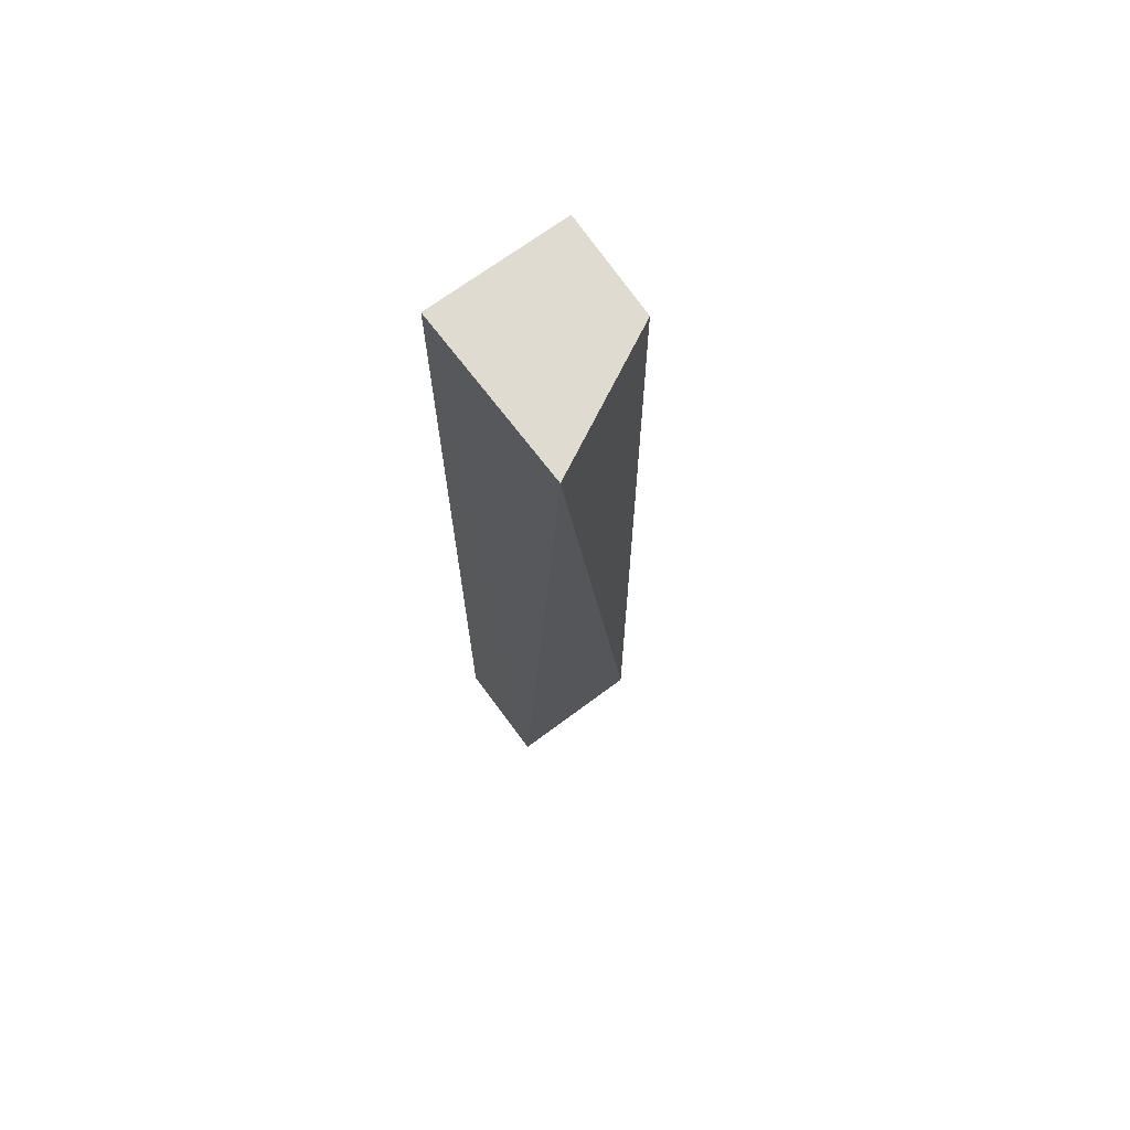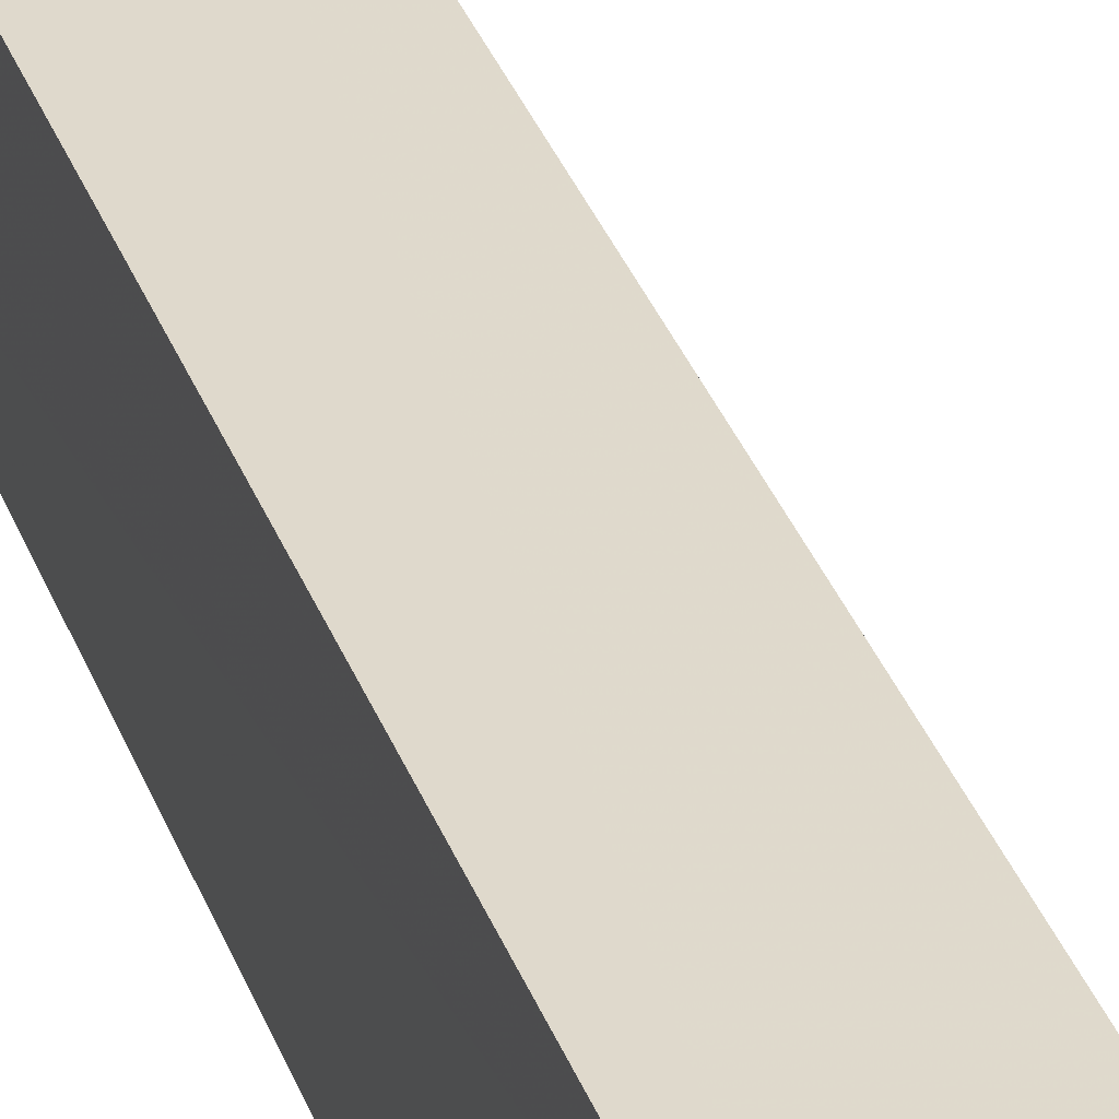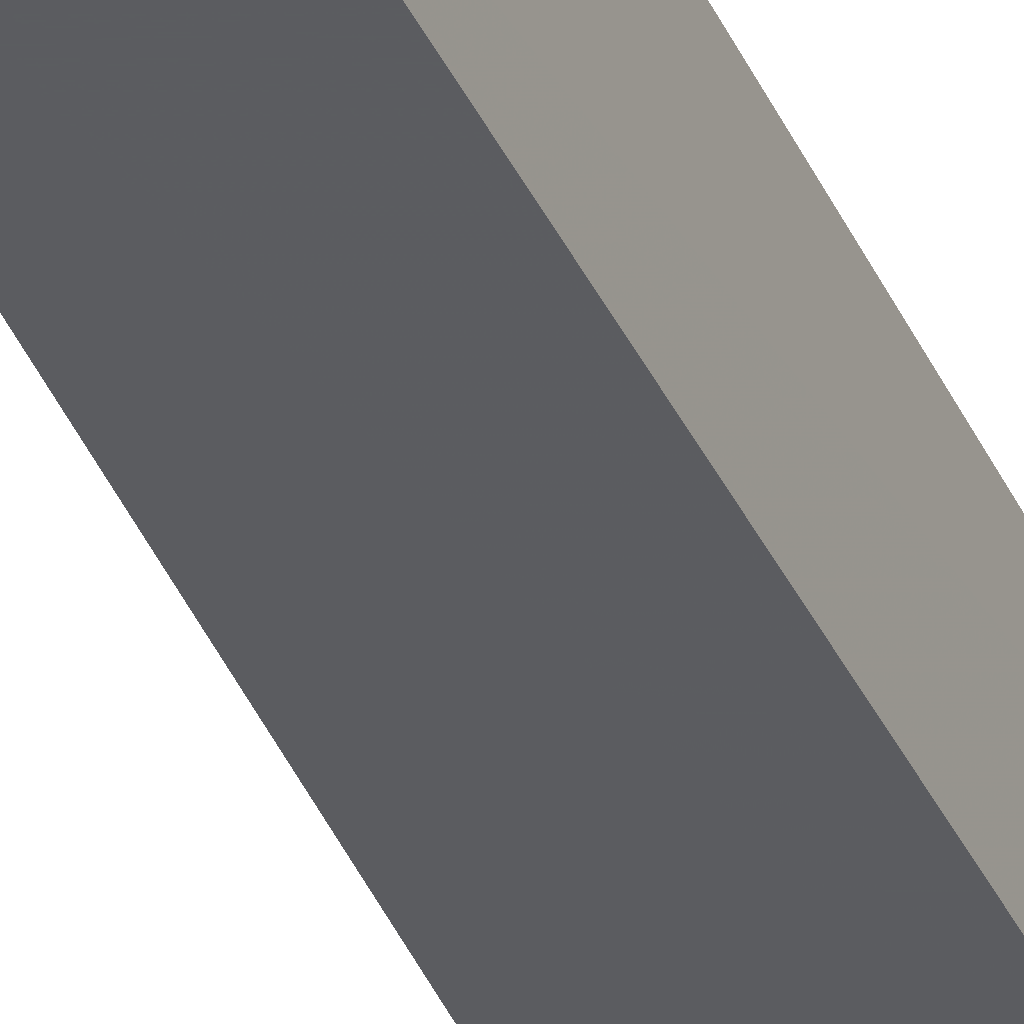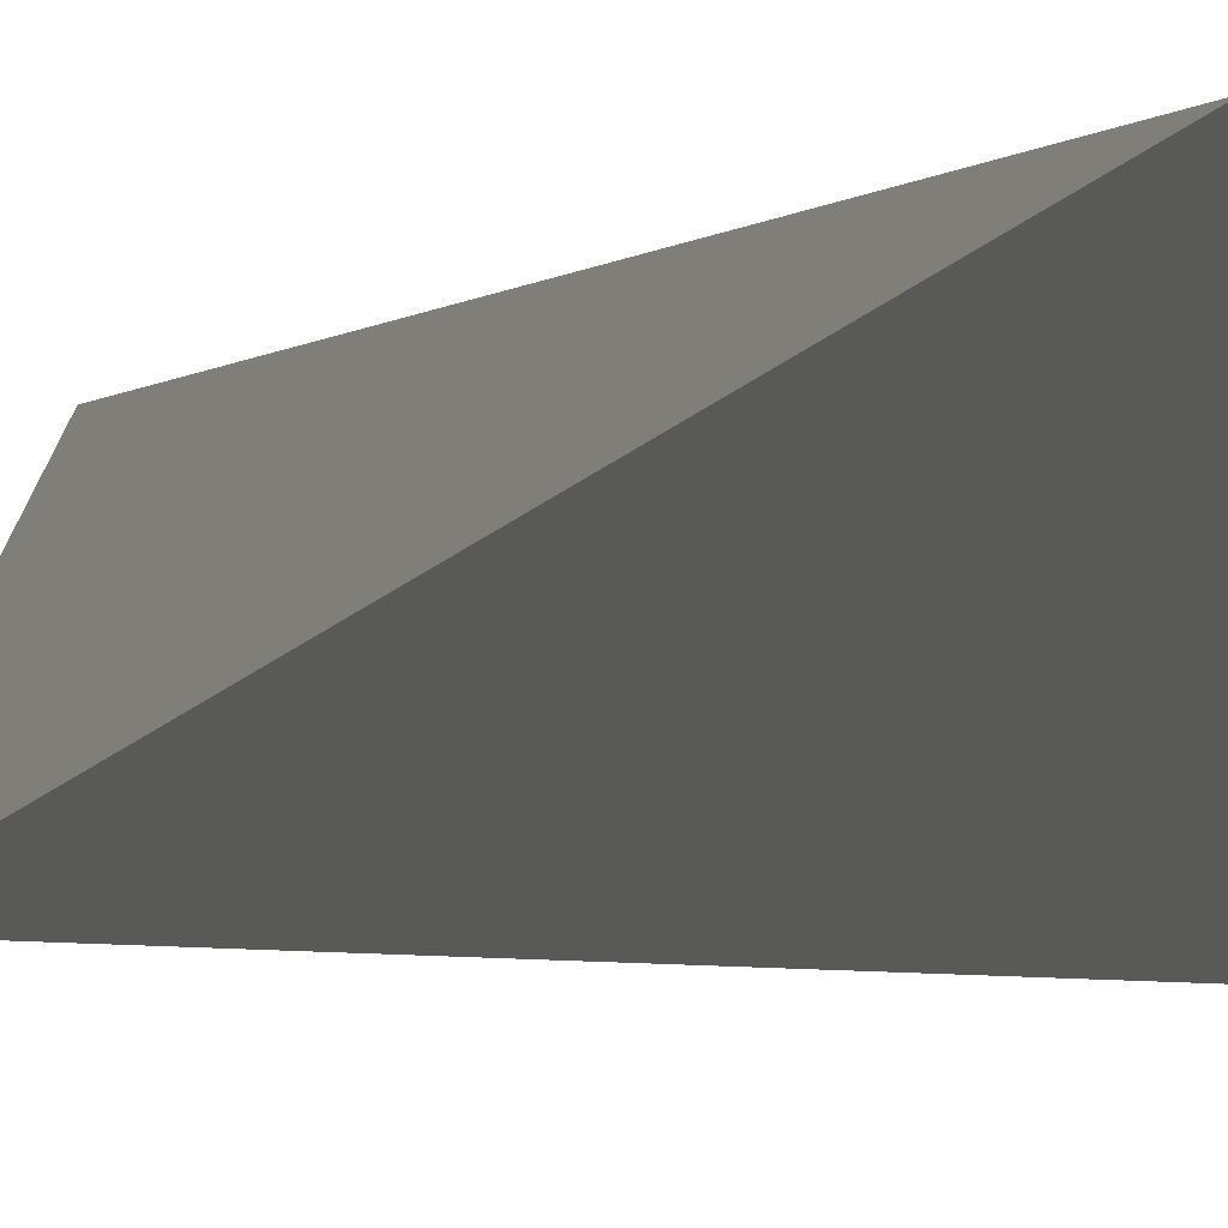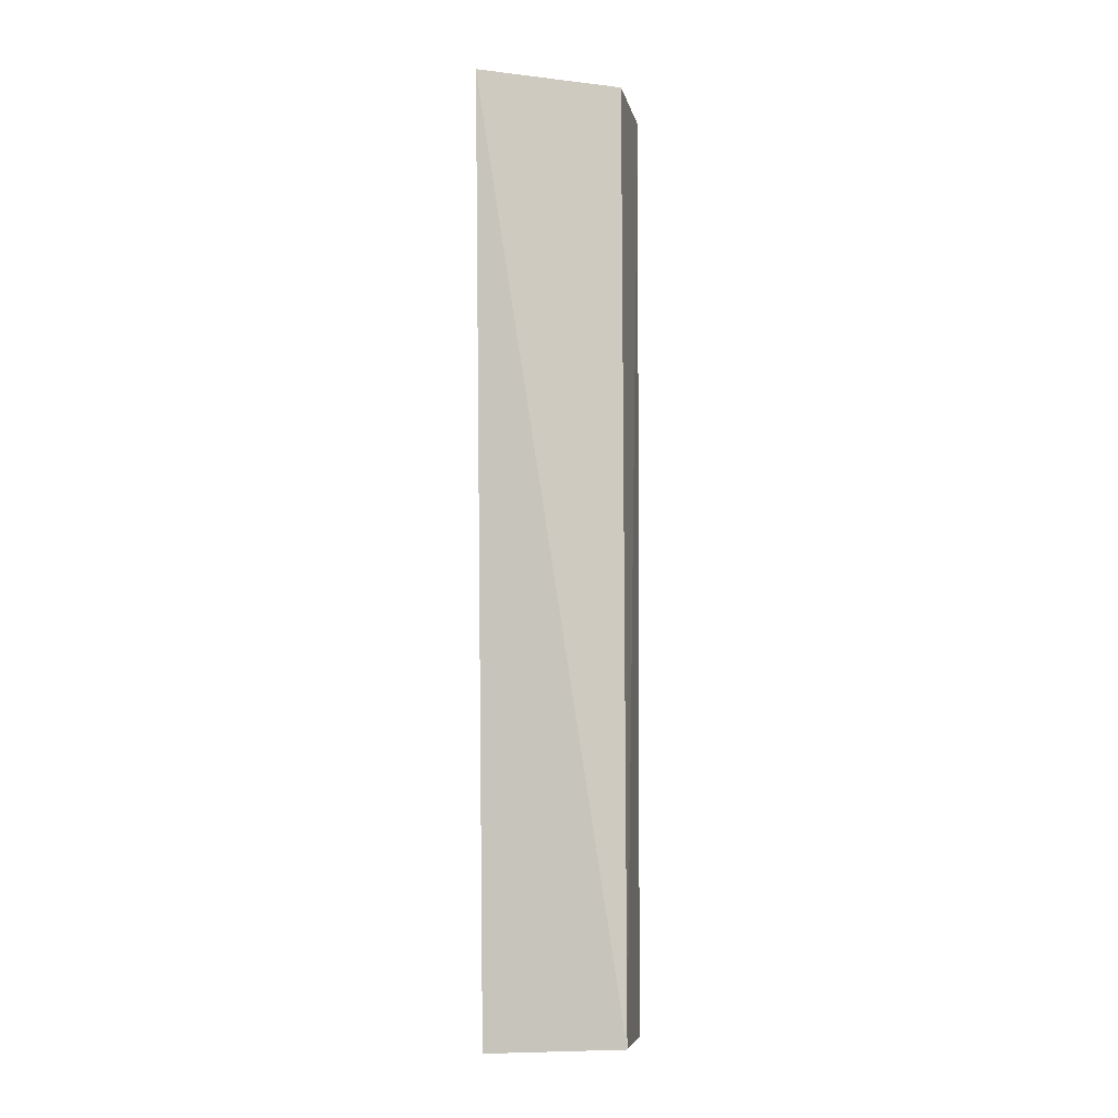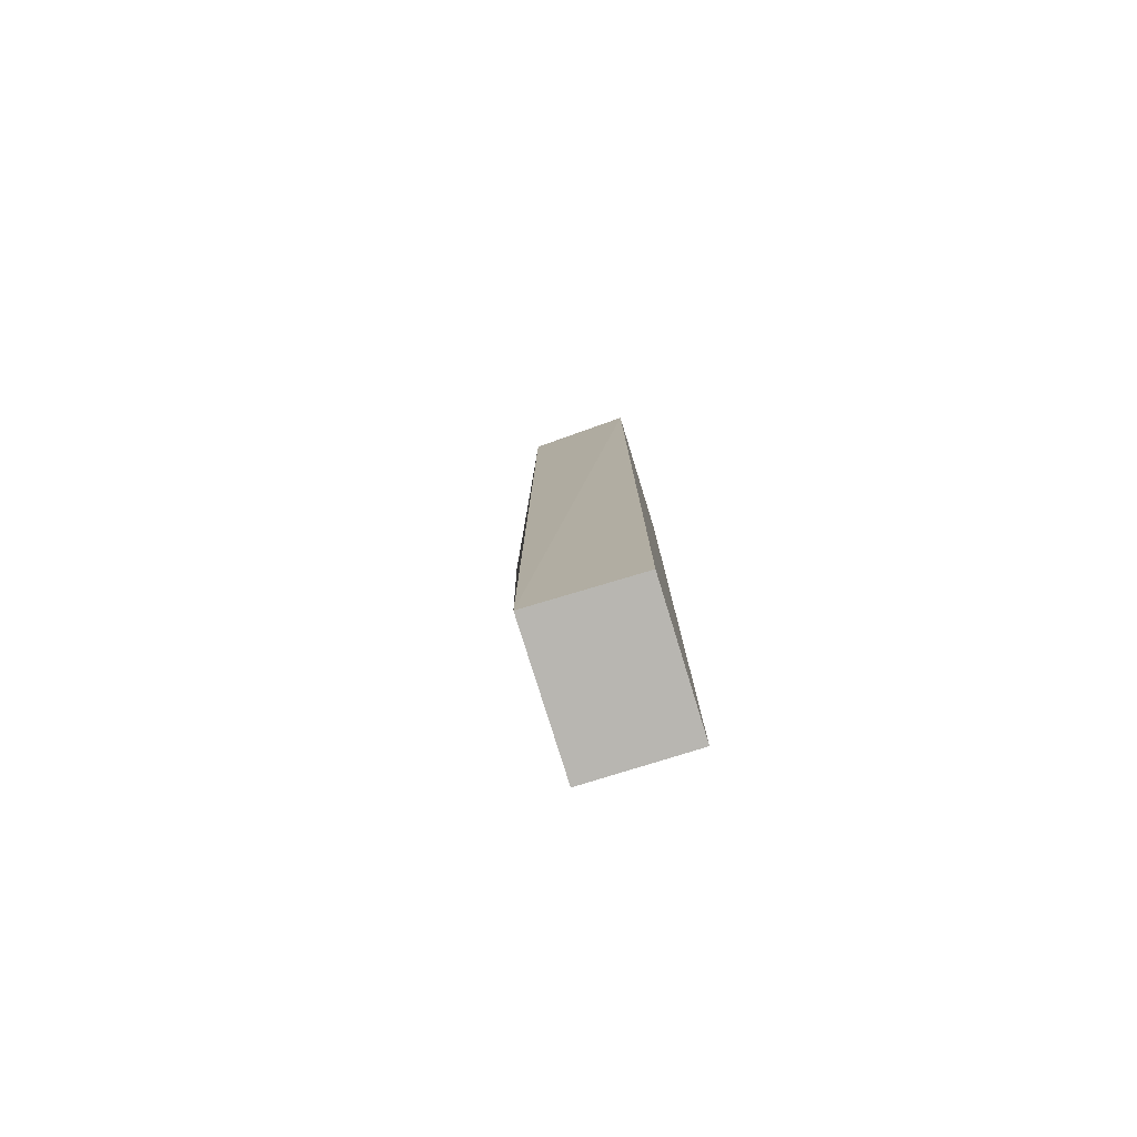
<metadata>
{"format":"obj","ext":"obj","renderer":"f3d","projection":"perspective","resolution":1024,"background":"white","views":[{"elev":69.9,"azim":53.5,"up":"+Z"},{"elev":32.5,"azim":-17.9,"up":"+Y"},{"elev":-35.3,"azim":-157.8,"up":"+Y"},{"elev":-1.6,"azim":165.4,"up":"+Y"},{"elev":-7.7,"azim":99.1,"up":"+Z"},{"elev":-79.1,"azim":-162.8,"up":"+Z"}]}
</metadata>
<code>
v 0.1781 0.03472 0.2071
v 0.1932 0.005404 0.2072
v 0.1788 0.03518 0.001762
v 0.1553 0.03494 0.001774
v 0.1553 0.005051 0.2072
v 0.1786 0.005011 0.0003733
v 0.1553 0.03566 0.2071
v 0.1553 0.005029 0.0004886
f 1 2 3
f 6 3 2
f 6 4 3
f 6 2 5
f 7 1 3
f 7 3 4
f 7 5 2
f 7 2 1
f 8 6 5
f 8 4 6
f 8 7 4
f 8 5 7

</code>
